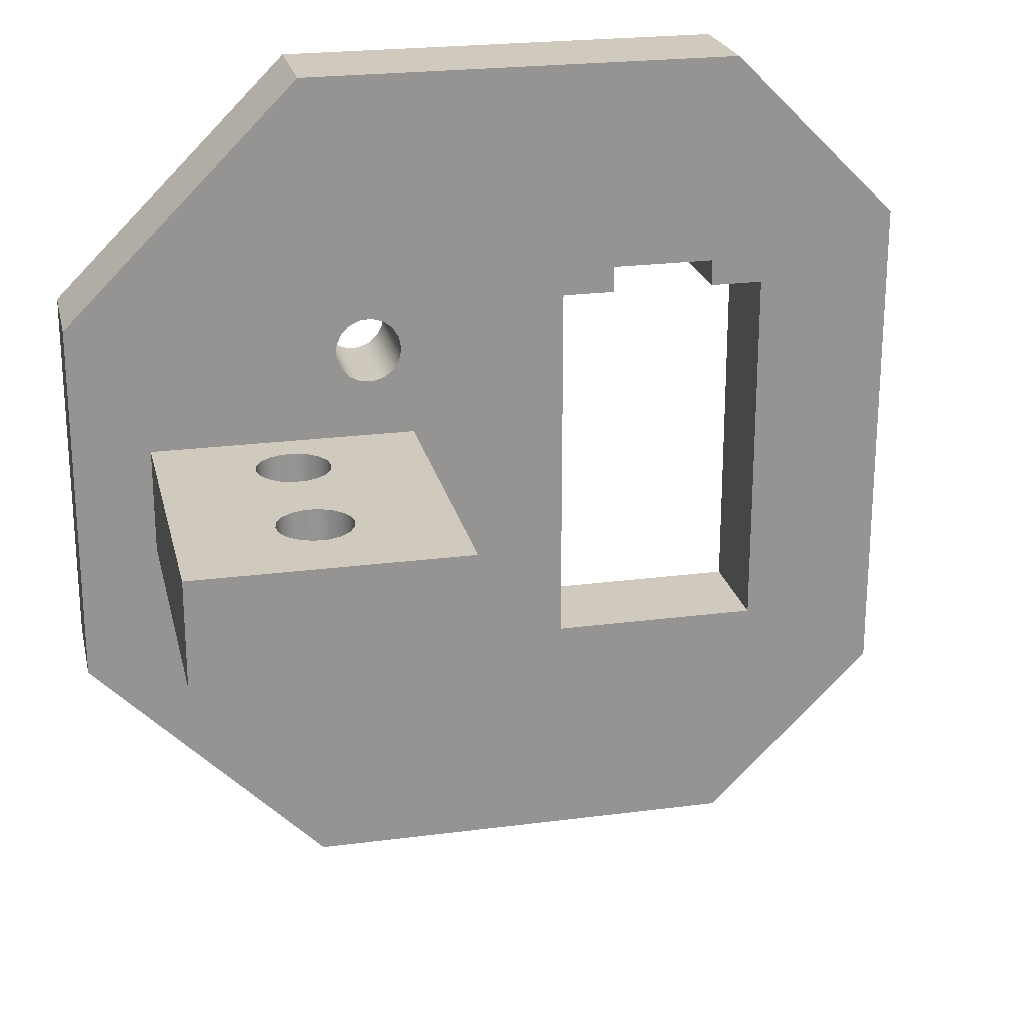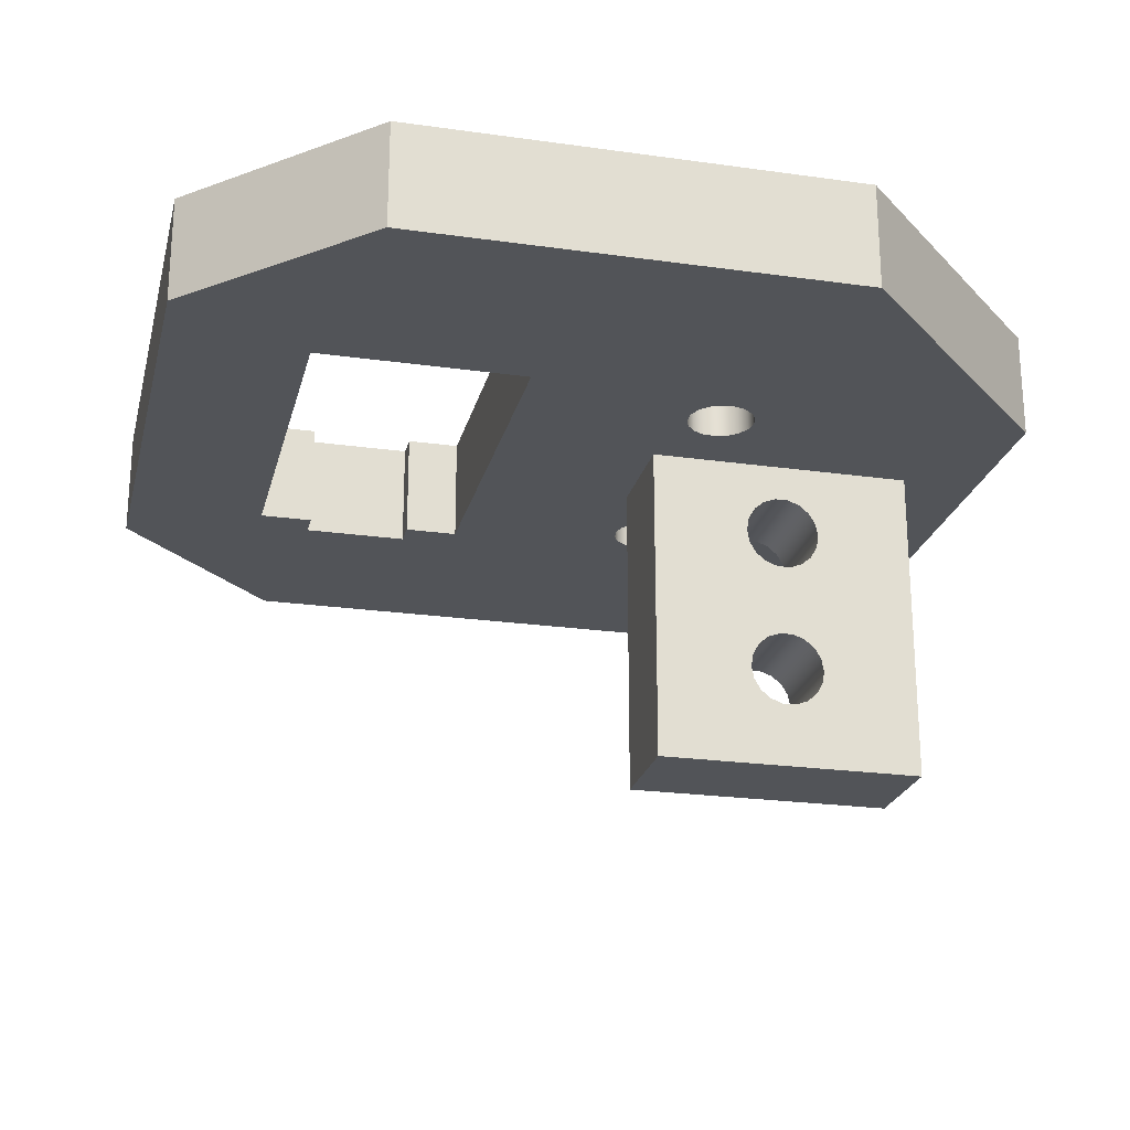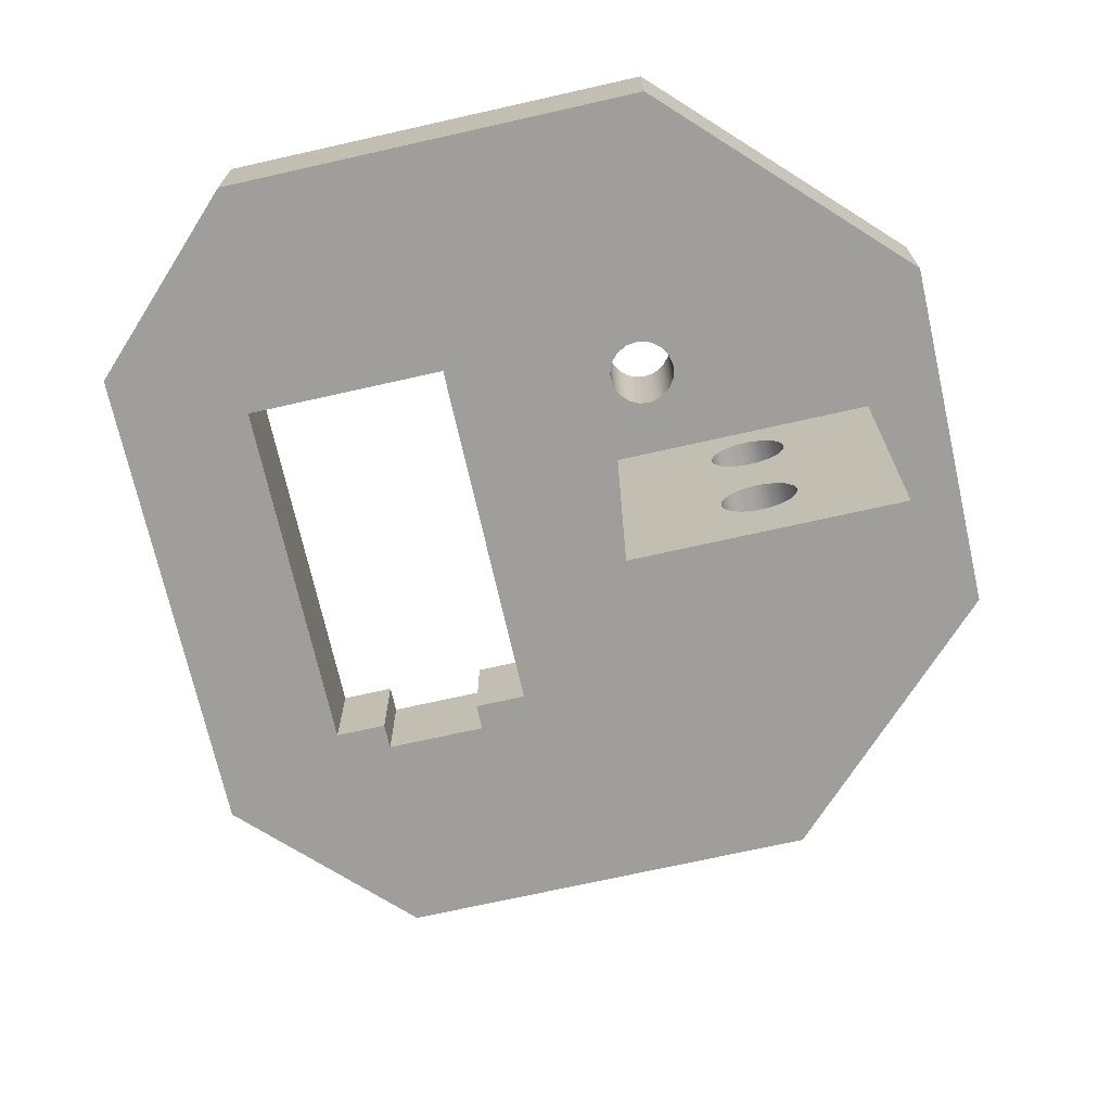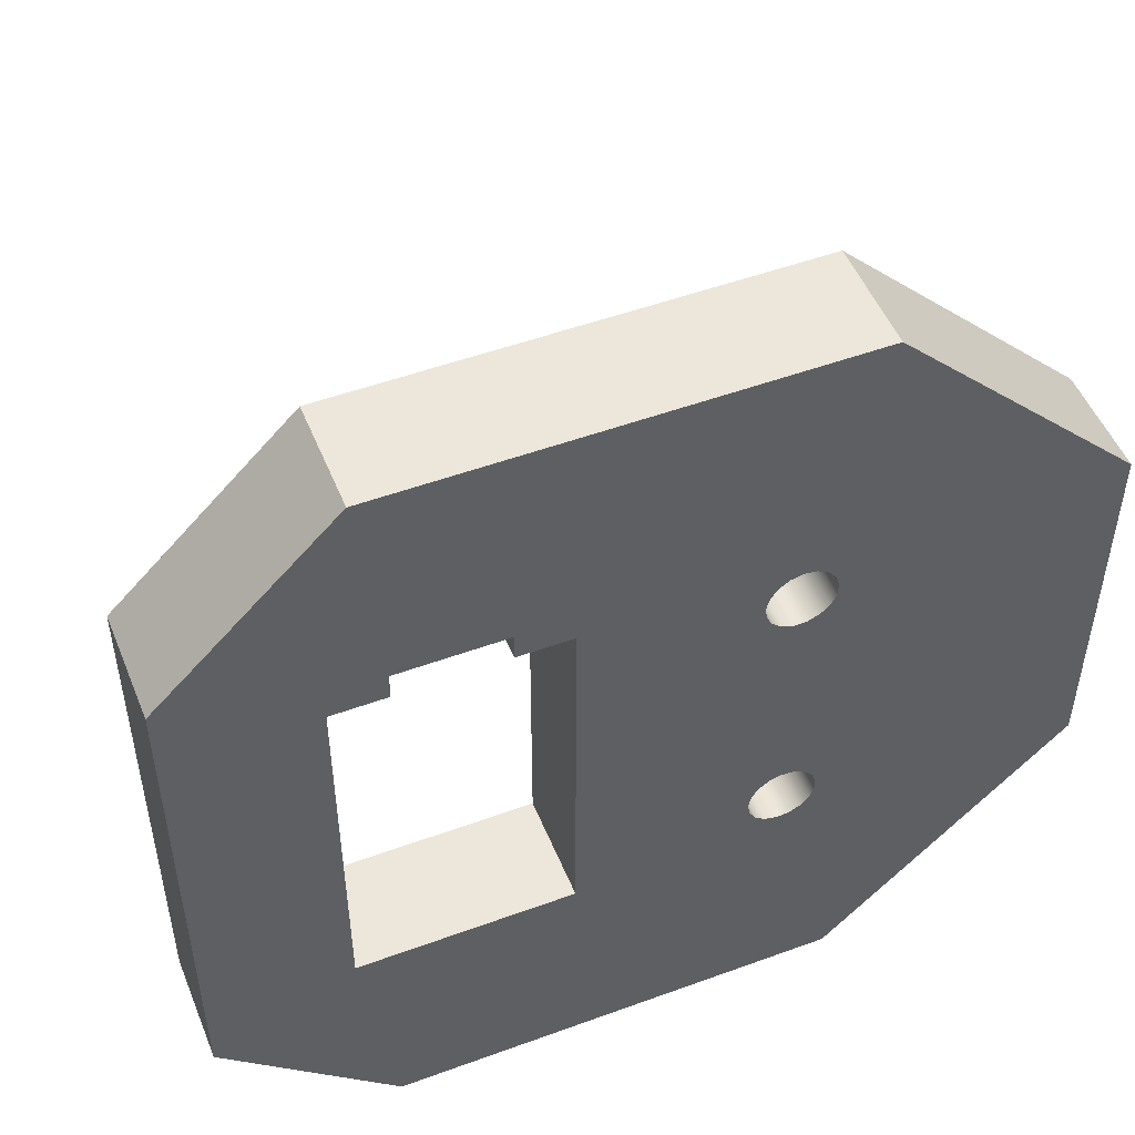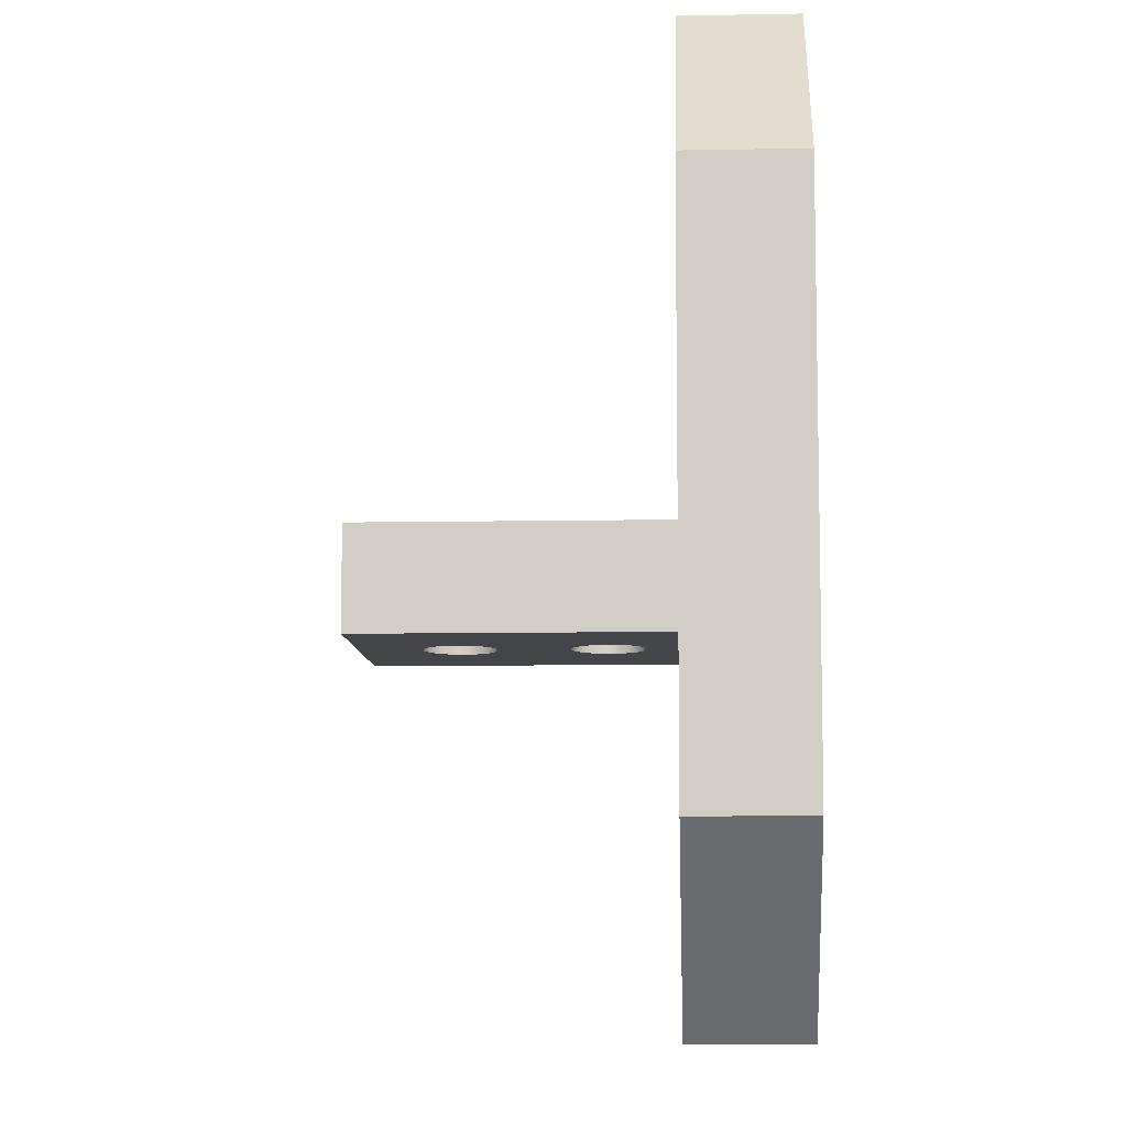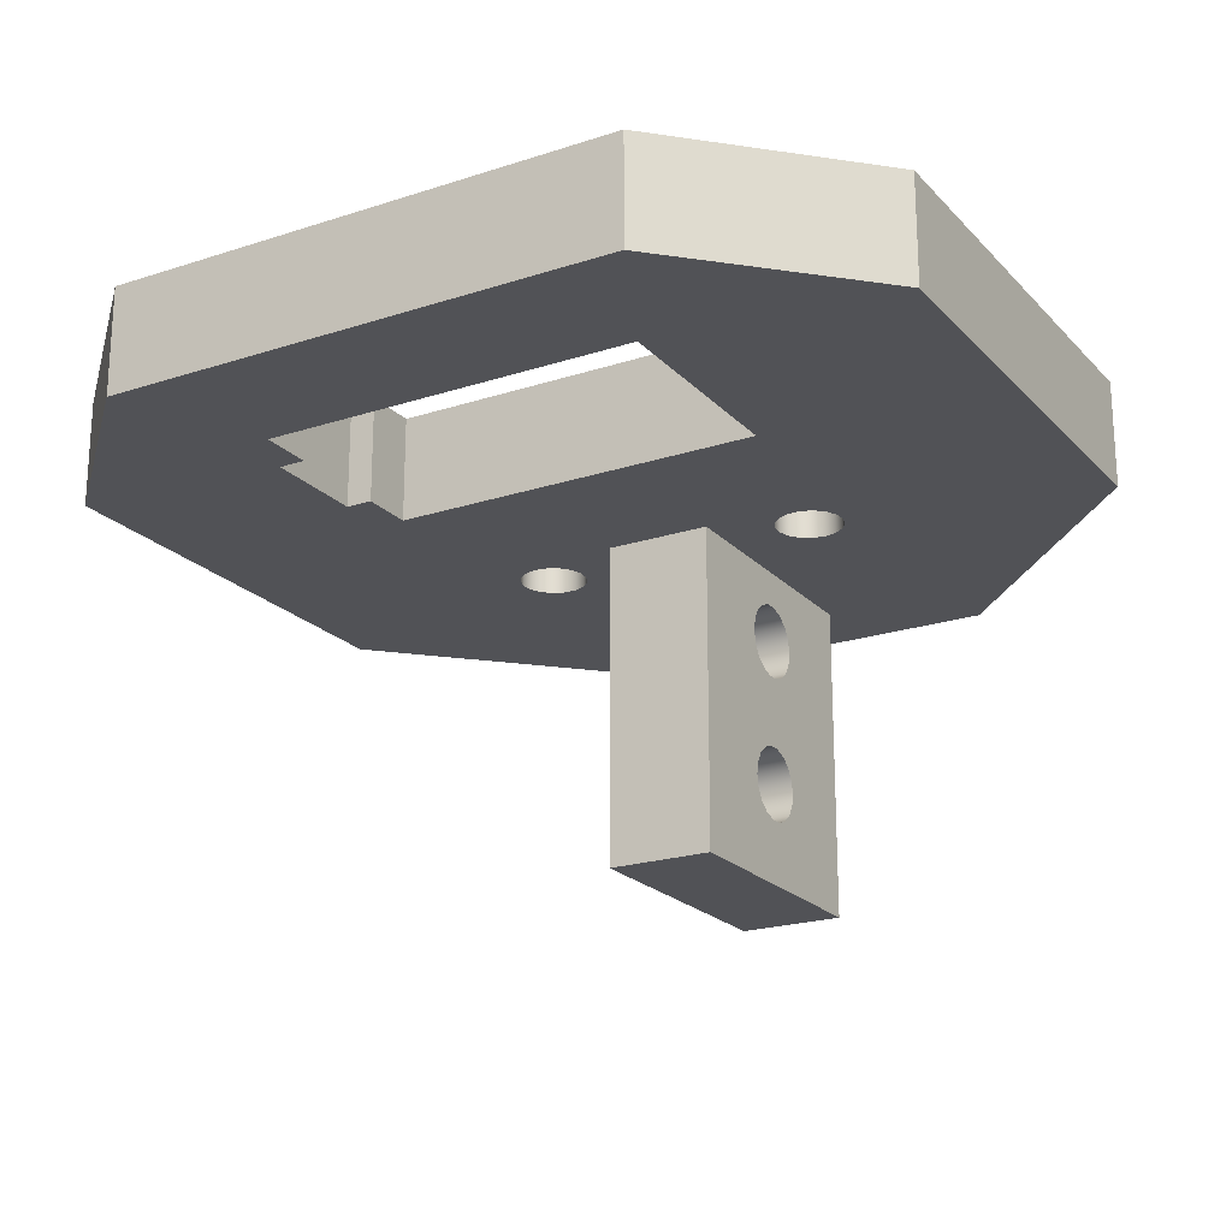
<metadata>
{"format":"obj","ext":"obj","renderer":"f3d","projection":"perspective","resolution":1024,"background":"white","views":[{"elev":22.9,"azim":167.4,"up":"+Y"},{"elev":-23.3,"azim":-13.4,"up":"+Z"},{"elev":-70.8,"azim":12.7,"up":"+Z"},{"elev":50.6,"azim":-21.8,"up":"+Y"},{"elev":-8.7,"azim":-87.1,"up":"+Y"},{"elev":-21.2,"azim":-59.8,"up":"+Z"}]}
</metadata>
<code>
g Solid1
v -1.505 -0.6 0
v -1.505 -0.6 0.25
v -1.505 0.6 0
v -1.505 0.6 0.25
v -1.18 -0.4424 0
v -1.18 -0.4424 0.25
v -1.18 0.4424 0
v -1.18 0.4424 0.25
v -1.105 -1 0
v -1.105 -1 0.25
v -1.105 1 0
v -1.105 1 0.25
v -1.055 0.4424 0
v -1.055 0.4424 0.25
v -1.055 0.5049 0
v -1.055 0.5049 0.25
v -0.8105 0.4424 0
v -0.8105 0.4424 0.25
v -0.8105 0.5049 0
v -0.8105 0.5049 0.25
v -0.6855 -0.4424 0
v -0.6855 -0.4424 0.25
v -0.6855 0.4424 0
v -0.6855 0.4424 0.25
v -0.3159 -0.125 -0.756
v -0.3159 -0.125 0
v -0.3159 0.125 -0.756
v -0.3159 0.125 0
v -0.289 -0.3305 0.25
v -0.289 0.3389 0
v -0.2888 0.3446 0.25
v -0.2878 -0.345 0
v -0.2875 -0.3161 0
v -0.2856 0.3159 0.25
v -0.2839 -0.359 0.25
v -0.2837 0.3104 0
v -0.2837 0.3673 0
v -0.2835 -0.3021 0.25
v -0.2814 0.3726 0.25
v -0.2775 -0.3721 0
v -0.2769 -0.2892 0
v -0.2722 0.2902 0.25
v -0.2688 -0.3837 0.25
v -0.2684 0.2858 0
v -0.2684 0.3919 0
v -0.268 -0.2776 0.25
v -0.2644 0.396 0.25
v -0.2582 -0.3936 0
v -0.2572 -0.2679 0
v -0.2504 0.2711 0.25
v -0.2459 -0.4013 0.25
v -0.2453 0.2684 0
v -0.2453 0.4094 0
v -0.2448 -0.2604 0.25
v -0.2401 0.4117 0.25
v -0.2324 -0.4067 0
v -0.2312 -0.2552 0
v -0.2232 0.2612 0.25
v -0.2181 -0.4095 0.25
v -0.2175 0.2605 0
v -0.2175 0.4173 0
v -0.2169 -0.2527 0.25
v -0.2118 0.4176 0.25
v -0.2036 -0.4096 0
v -0.2024 -0.2528 0
v -0.1943 0.2618 0.25
v -0.1893 -0.407 0.25
v -0.1887 0.2631 0
v -0.1887 0.4146 0
v -0.1881 -0.2556 0.25
v -0.1832 0.4128 0.25
v -0.1757 -0.4019 0
v -0.1746 -0.2609 0
v -0.1675 0.2727 0.25
v -0.1633 -0.3943 0.25
v -0.1628 0.276 0
v -0.1628 0.4017 0
v -0.1623 -0.2687 0.25
v -0.1583 0.3981 0.25
v -0.1525 -0.3846 0
v -0.1517 -0.2785 0
v -0.1465 0.2927 0.25
v -0.1436 -0.3731 0.25
v -0.1433 0.2974 0
v -0.1433 0.3803 0
v -0.143 -0.2902 0.25
v -0.1405 0.3753 0.25
v -0.137 -0.3601 0
v -0.1366 -0.3032 0
v -0.1341 0.3188 0.25
v -0.133 -0.3462 0.25
v -0.1329 0.3244 0
v -0.1329 0.3533 0
v -0.1327 -0.3172 0.25
v -0.132 0.3477 0.25
v -0.1315 -0.3317 0
v -0.08858 -0.125 -0.5175
v -0.08858 -0.125 -0.1725
v -0.08858 0.125 -0.5175
v -0.08858 0.125 -0.1725
v -0.08324 -0.125 -0.5478
v -0.08324 -0.125 -0.4872
v -0.08324 -0.125 -0.2028
v -0.08324 -0.125 -0.1422
v -0.08324 0.125 -0.5478
v -0.08324 0.125 -0.4872
v -0.08324 0.125 -0.2028
v -0.08324 0.125 -0.1422
v -0.06786 -0.125 -0.5744
v -0.06786 -0.125 -0.4606
v -0.06786 -0.125 -0.2294
v -0.06786 -0.125 -0.1156
v -0.06786 0.125 -0.5744
v -0.06786 0.125 -0.4606
v -0.06786 0.125 -0.2294
v -0.06786 0.125 -0.1156
v -0.0625 -1 0
v -0.0625 -1 0.25
v -0.0625 1 0
v -0.0625 1 0.25
v -0.04429 -0.125 -0.5942
v -0.04429 -0.125 -0.4408
v -0.04429 -0.125 -0.2492
v -0.04429 -0.125 -0.09578
v -0.04429 0.125 -0.5942
v -0.04429 0.125 -0.4408
v -0.04429 0.125 -0.2492
v -0.04429 0.125 -0.09578
v -0.01538 -0.125 -0.6047
v -0.01538 -0.125 -0.4303
v -0.01538 -0.125 -0.2597
v -0.01538 -0.125 -0.08526
v -0.01538 0.125 -0.6047
v -0.01538 0.125 -0.4303
v -0.01538 0.125 -0.2597
v -0.01538 0.125 -0.08526
v 0.01538 -0.125 -0.6047
v 0.01538 -0.125 -0.4303
v 0.01538 -0.125 -0.2597
v 0.01538 -0.125 -0.08526
v 0.01538 0.125 -0.6047
v 0.01538 0.125 -0.4303
v 0.01538 0.125 -0.2597
v 0.01538 0.125 -0.08526
v 0.04429 -0.125 -0.5942
v 0.04429 -0.125 -0.4408
v 0.04429 -0.125 -0.2492
v 0.04429 -0.125 -0.09578
v 0.04429 0.125 -0.5942
v 0.04429 0.125 -0.4408
v 0.04429 0.125 -0.2492
v 0.04429 0.125 -0.09578
v 0.06786 -0.125 -0.5744
v 0.06786 -0.125 -0.4606
v 0.06786 -0.125 -0.2294
v 0.06786 -0.125 -0.1156
v 0.06786 0.125 -0.5744
v 0.06786 0.125 -0.4606
v 0.06786 0.125 -0.2294
v 0.06786 0.125 -0.1156
v 0.08324 -0.125 -0.5478
v 0.08324 -0.125 -0.4872
v 0.08324 -0.125 -0.2028
v 0.08324 -0.125 -0.1422
v 0.08324 0.125 -0.5478
v 0.08324 0.125 -0.4872
v 0.08324 0.125 -0.2028
v 0.08324 0.125 -0.1422
v 0.08858 -0.125 -0.5175
v 0.08858 -0.125 -0.1725
v 0.08858 0.125 -0.5175
v 0.08858 0.125 -0.1725
v 0.3159 -0.125 -0.756
v 0.3159 -0.125 0
v 0.3159 0.125 -0.756
v 0.3159 0.125 0
v 0.5 -0.4375 0
v 0.5 -0.4375 0.25
v 0.5 0.4375 0
v 0.5 0.4375 0.25
f 101 105 97
f 97 105 99
f 97 99 102
f 102 99 106
f 102 106 114
f 101 109 105
f 105 109 113
f 113 109 121
f 113 121 125
f 125 121 129
f 125 129 133
f 133 129 137
f 133 137 141
f 141 137 145
f 141 145 149
f 149 145 153
f 149 153 157
f 157 153 161
f 157 161 165
f 165 161 169
f 165 169 171
f 171 169 162
f 171 162 166
f 166 162 154
f 166 154 158
f 158 154 146
f 158 146 150
f 150 146 138
f 150 138 142
f 142 138 130
f 142 130 134
f 134 130 122
f 134 122 126
f 126 122 110
f 126 110 114
f 114 110 102
f 103 107 98
f 98 107 100
f 98 100 104
f 104 100 108
f 104 108 116
f 103 111 107
f 107 111 115
f 115 111 123
f 115 123 127
f 127 123 131
f 127 131 135
f 135 131 139
f 135 139 143
f 143 139 147
f 143 147 151
f 151 147 155
f 151 155 159
f 159 155 163
f 159 163 167
f 167 163 170
f 167 170 172
f 172 170 164
f 172 164 168
f 168 164 156
f 168 156 160
f 160 156 148
f 160 148 152
f 152 148 140
f 152 140 144
f 144 140 132
f 144 132 136
f 136 132 124
f 136 124 128
f 128 124 112
f 128 112 116
f 116 112 104
f 55 61 63
f 63 61 69
f 63 69 71
f 71 69 77
f 71 77 79
f 79 77 85
f 79 85 87
f 87 85 93
f 87 93 95
f 95 93 92
f 95 92 90
f 90 92 84
f 90 84 82
f 82 84 76
f 82 76 74
f 74 76 68
f 74 68 66
f 66 68 60
f 66 60 58
f 58 60 52
f 58 52 50
f 50 52 44
f 50 44 42
f 42 44 36
f 42 36 34
f 34 36 30
f 34 30 31
f 31 30 37
f 31 37 39
f 39 37 45
f 39 45 47
f 47 45 53
f 47 53 55
f 55 53 61
f 67 64 59
f 59 64 56
f 59 56 51
f 51 56 48
f 51 48 43
f 43 48 40
f 43 40 35
f 35 40 32
f 35 32 29
f 29 32 33
f 29 33 38
f 38 33 41
f 38 41 46
f 46 41 49
f 46 49 54
f 54 49 57
f 54 57 62
f 62 57 65
f 62 65 70
f 70 65 73
f 70 73 78
f 78 73 81
f 78 81 86
f 86 81 89
f 86 89 94
f 94 89 96
f 94 96 91
f 91 96 88
f 91 88 83
f 83 88 80
f 83 80 75
f 75 80 72
f 75 72 67
f 67 72 64
f 17 23 18
f 18 23 24
f 18 24 20
f 20 24 120
f 20 120 12
f 22 46 24
f 24 46 42
f 24 42 34
f 6 10 22
f 22 10 118
f 22 118 51
f 51 118 59
f 59 118 67
f 67 118 75
f 75 118 83
f 83 118 178
f 83 178 91
f 91 178 94
f 94 178 86
f 86 178 180
f 86 180 82
f 82 180 90
f 90 180 95
f 95 180 87
f 87 180 79
f 79 180 120
f 79 120 71
f 71 120 63
f 63 120 55
f 55 120 24
f 55 24 47
f 47 24 39
f 39 24 31
f 31 24 34
f 10 6 2
f 2 6 8
f 2 8 4
f 4 8 12
f 12 8 16
f 12 16 20
f 8 14 16
f 86 82 78
f 78 82 74
f 78 74 70
f 70 74 66
f 70 66 62
f 62 66 58
f 62 58 54
f 54 58 50
f 54 50 46
f 46 50 42
f 51 43 22
f 22 43 35
f 22 35 29
f 29 38 22
f 22 38 46
f 5 7 6
f 6 7 8
f 21 5 22
f 22 5 6
f 2 1 10
f 10 1 9
f 1 2 3
f 3 2 4
f 174 73 26
f 26 73 65
f 26 65 57
f 176 177 174
f 174 177 88
f 174 88 96
f 28 76 176
f 176 76 84
f 176 84 92
f 26 21 28
f 28 21 23
f 28 23 36
f 36 23 30
f 30 23 37
f 37 23 45
f 45 23 53
f 53 23 119
f 53 119 61
f 61 119 69
f 69 119 77
f 77 119 85
f 85 119 179
f 85 179 93
f 93 179 176
f 93 176 92
f 1 5 9
f 9 5 21
f 9 21 117
f 117 21 56
f 117 56 64
f 5 1 7
f 7 1 3
f 7 3 11
f 119 19 11
f 11 19 15
f 11 15 7
f 7 15 13
f 179 177 176
f 88 177 80
f 80 177 117
f 80 117 72
f 72 117 64
f 57 49 26
f 26 49 41
f 26 41 33
f 26 33 21
f 21 33 32
f 21 32 40
f 40 48 21
f 21 48 56
f 96 89 174
f 174 89 81
f 174 81 73
f 36 44 28
f 28 44 52
f 28 52 60
f 60 68 28
f 28 68 76
f 17 19 23
f 23 19 119
f 3 4 11
f 11 4 12
f 101 97 25
f 25 97 102
f 25 102 26
f 26 102 103
f 26 103 98
f 103 102 111
f 111 102 110
f 111 110 122
f 111 122 123
f 123 122 130
f 123 130 131
f 131 130 138
f 131 138 139
f 139 138 147
f 147 138 146
f 147 146 155
f 155 146 154
f 155 154 162
f 169 173 162
f 162 173 174
f 162 174 163
f 163 174 170
f 170 174 164
f 164 174 156
f 156 174 148
f 148 174 140
f 140 174 26
f 140 26 132
f 132 26 124
f 124 26 112
f 112 26 104
f 104 26 98
f 169 161 173
f 173 161 153
f 173 153 145
f 145 137 173
f 173 137 25
f 25 137 129
f 25 129 121
f 121 109 25
f 25 109 101
f 163 155 162
f 176 174 175
f 175 174 173
f 165 171 175
f 175 171 166
f 175 166 176
f 176 166 167
f 176 167 172
f 167 166 159
f 159 166 158
f 159 158 150
f 159 150 151
f 151 150 142
f 151 142 143
f 143 142 134
f 143 134 135
f 135 134 127
f 127 134 126
f 127 126 115
f 115 126 114
f 115 114 106
f 99 27 106
f 106 27 28
f 106 28 107
f 107 28 100
f 100 28 108
f 108 28 116
f 116 28 128
f 128 28 136
f 136 28 144
f 144 28 176
f 144 176 152
f 152 176 160
f 160 176 168
f 168 176 172
f 99 105 27
f 27 105 113
f 27 113 125
f 125 133 27
f 27 133 141
f 27 141 175
f 175 141 149
f 175 149 157
f 157 165 175
f 107 115 106
f 26 28 25
f 25 28 27
f 27 175 25
f 25 175 173
f 9 117 10
f 10 117 118
f 119 120 179
f 179 120 180
f 23 21 24
f 24 21 22
f 179 180 177
f 177 180 178
f 118 117 178
f 178 117 177
f 12 120 11
f 11 120 119
f 19 17 20
f 20 17 18
f 15 19 16
f 16 19 20
f 13 15 14
f 14 15 16
f 14 8 13
f 13 8 7

</code>
